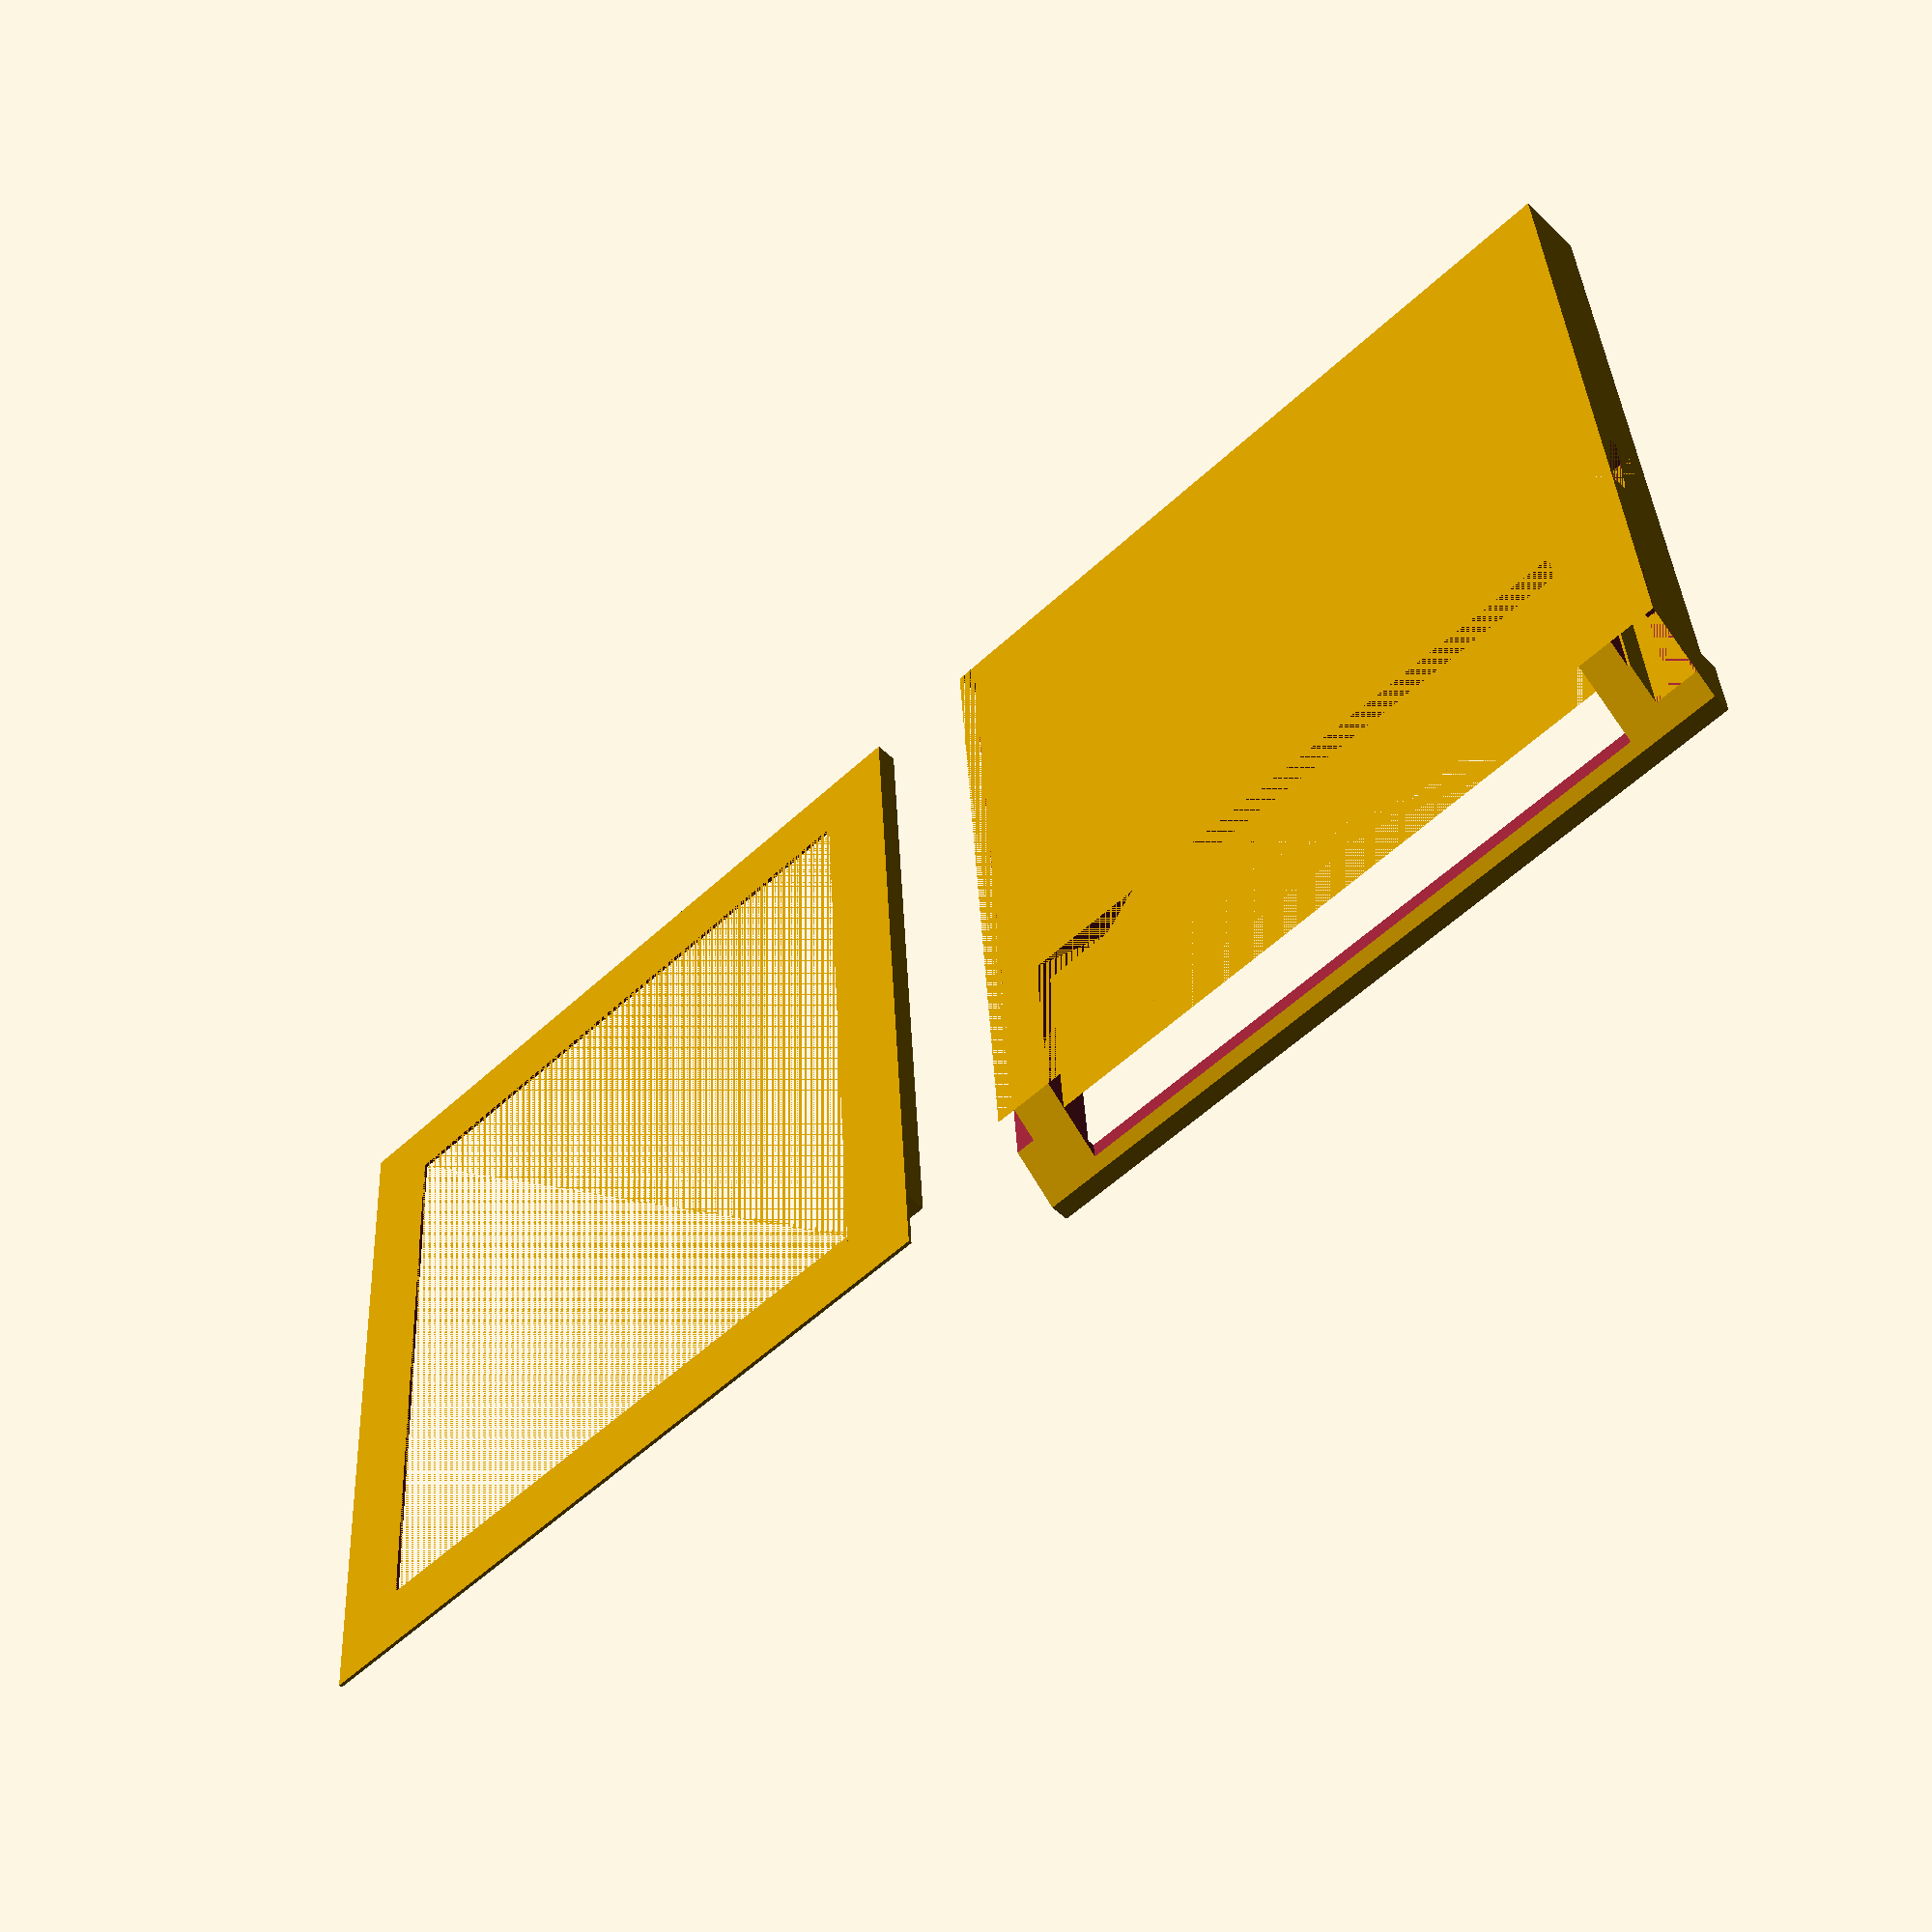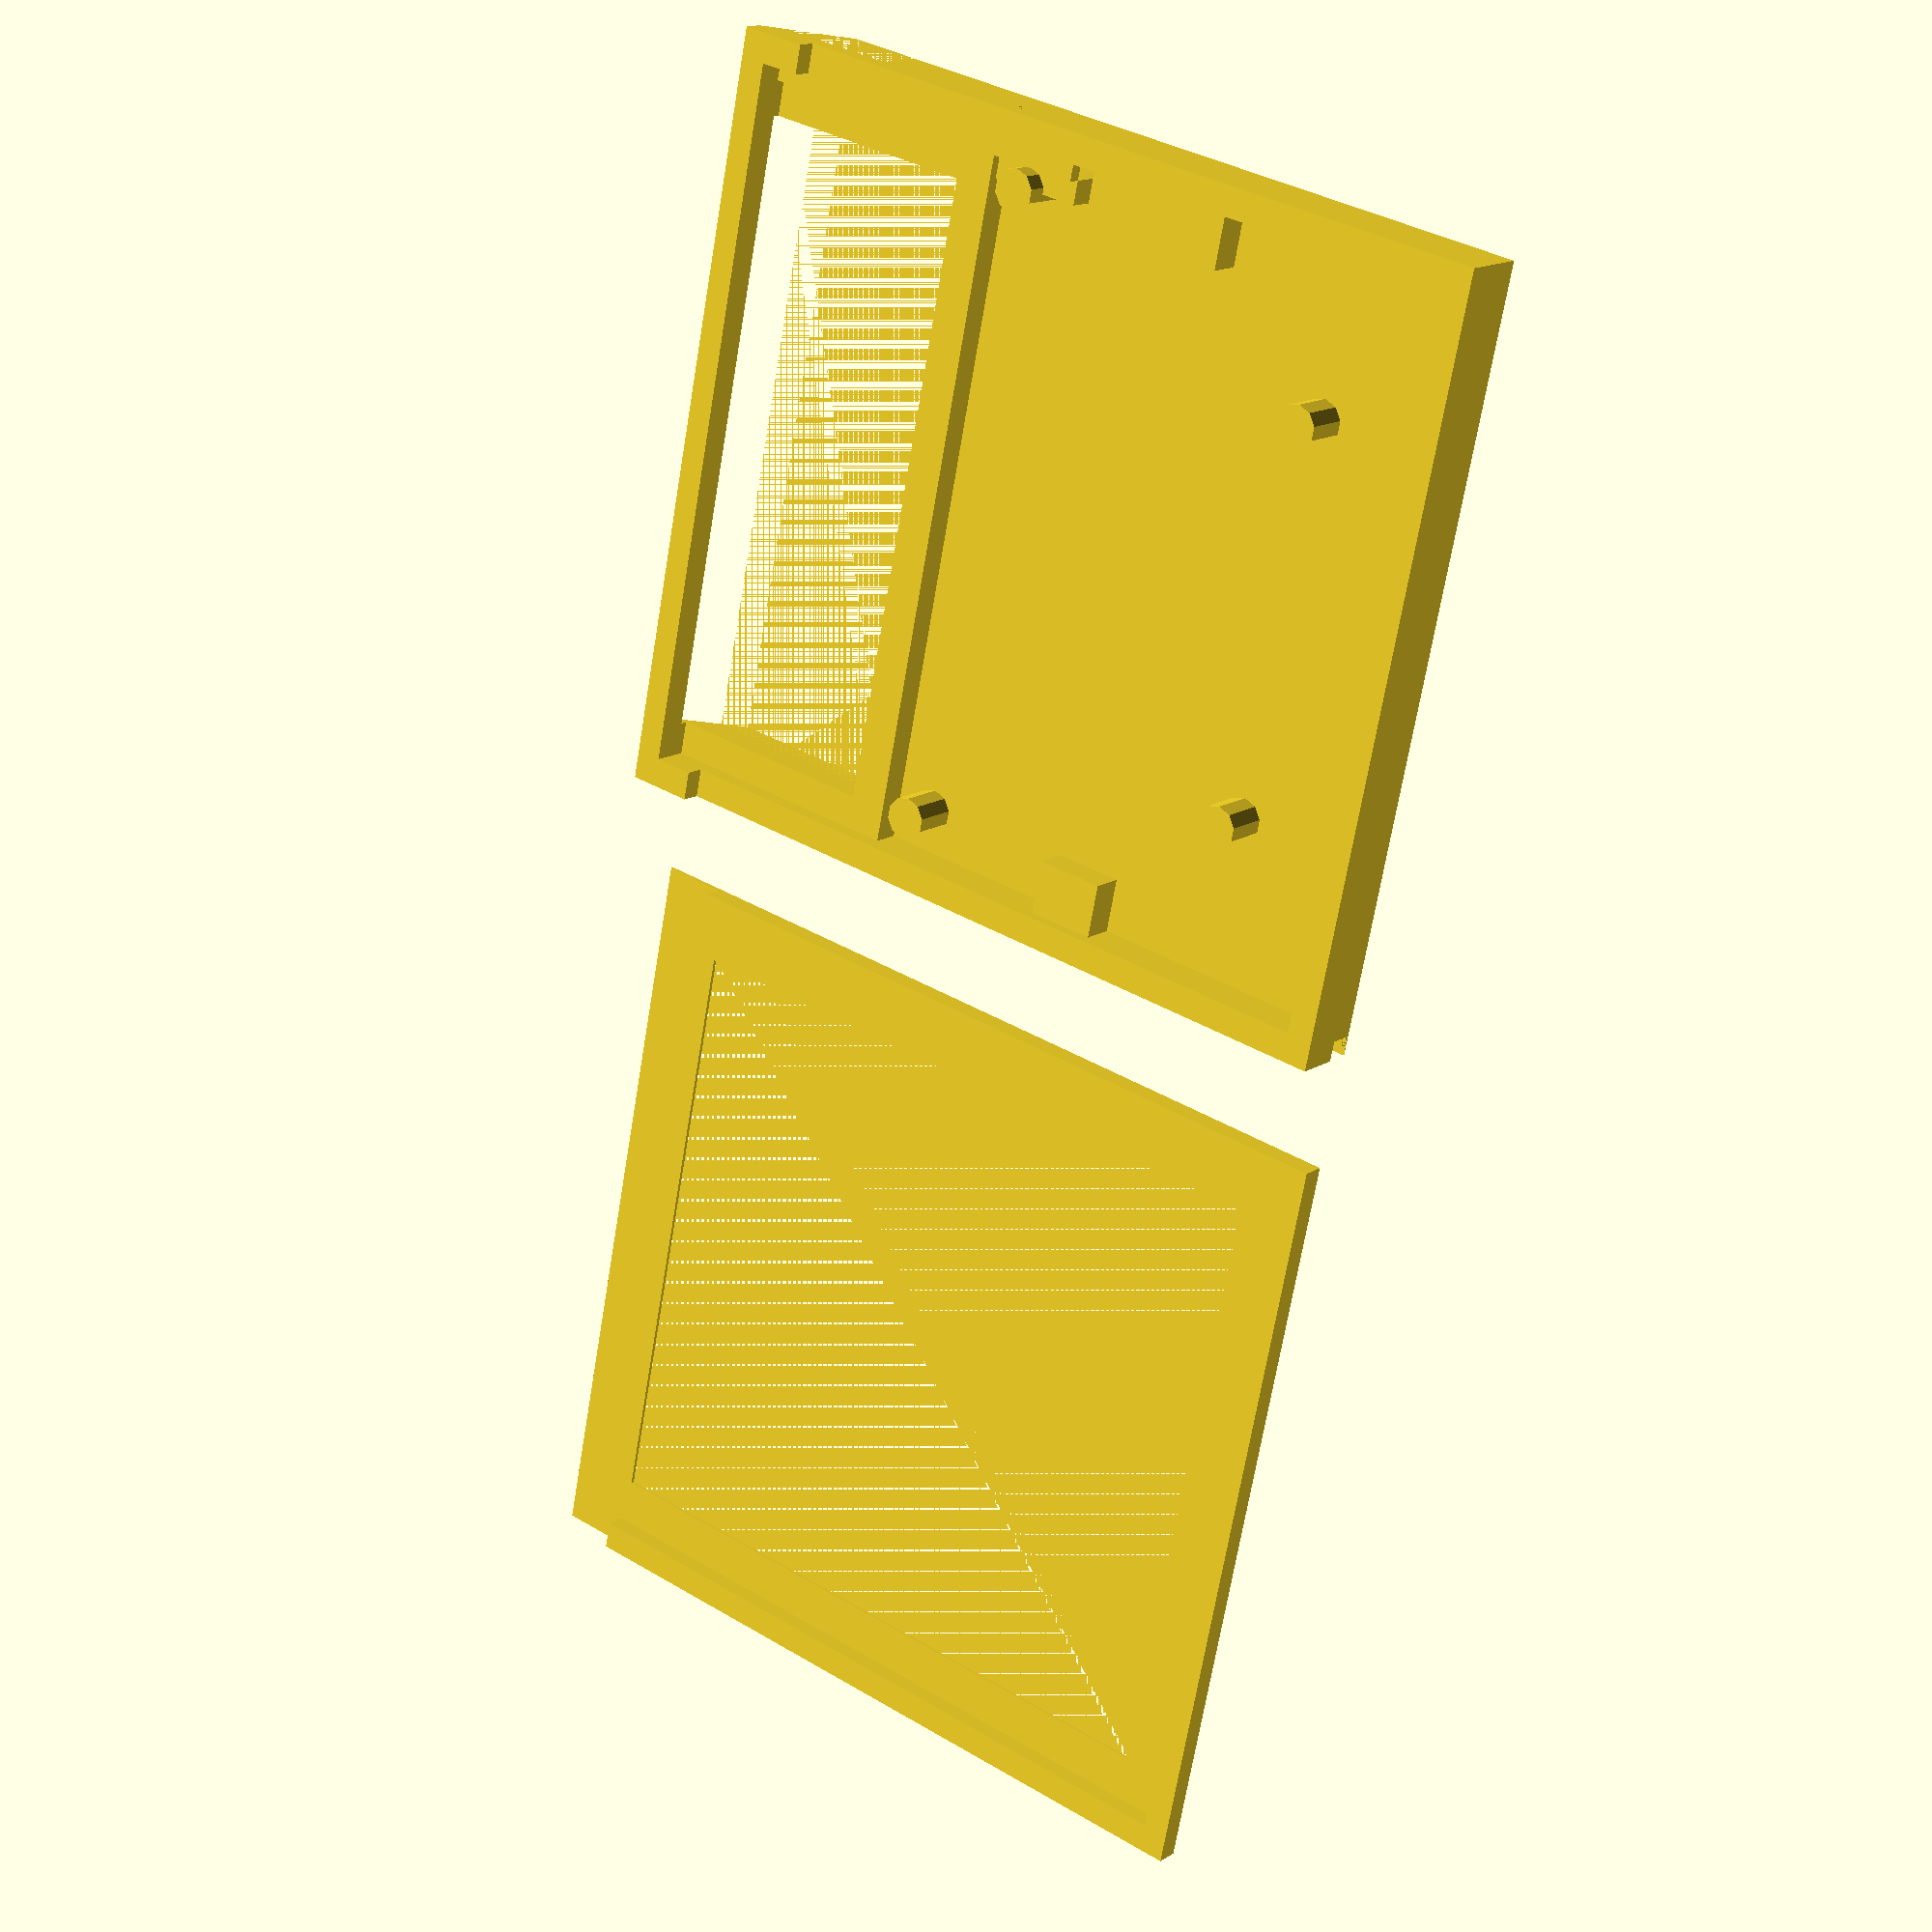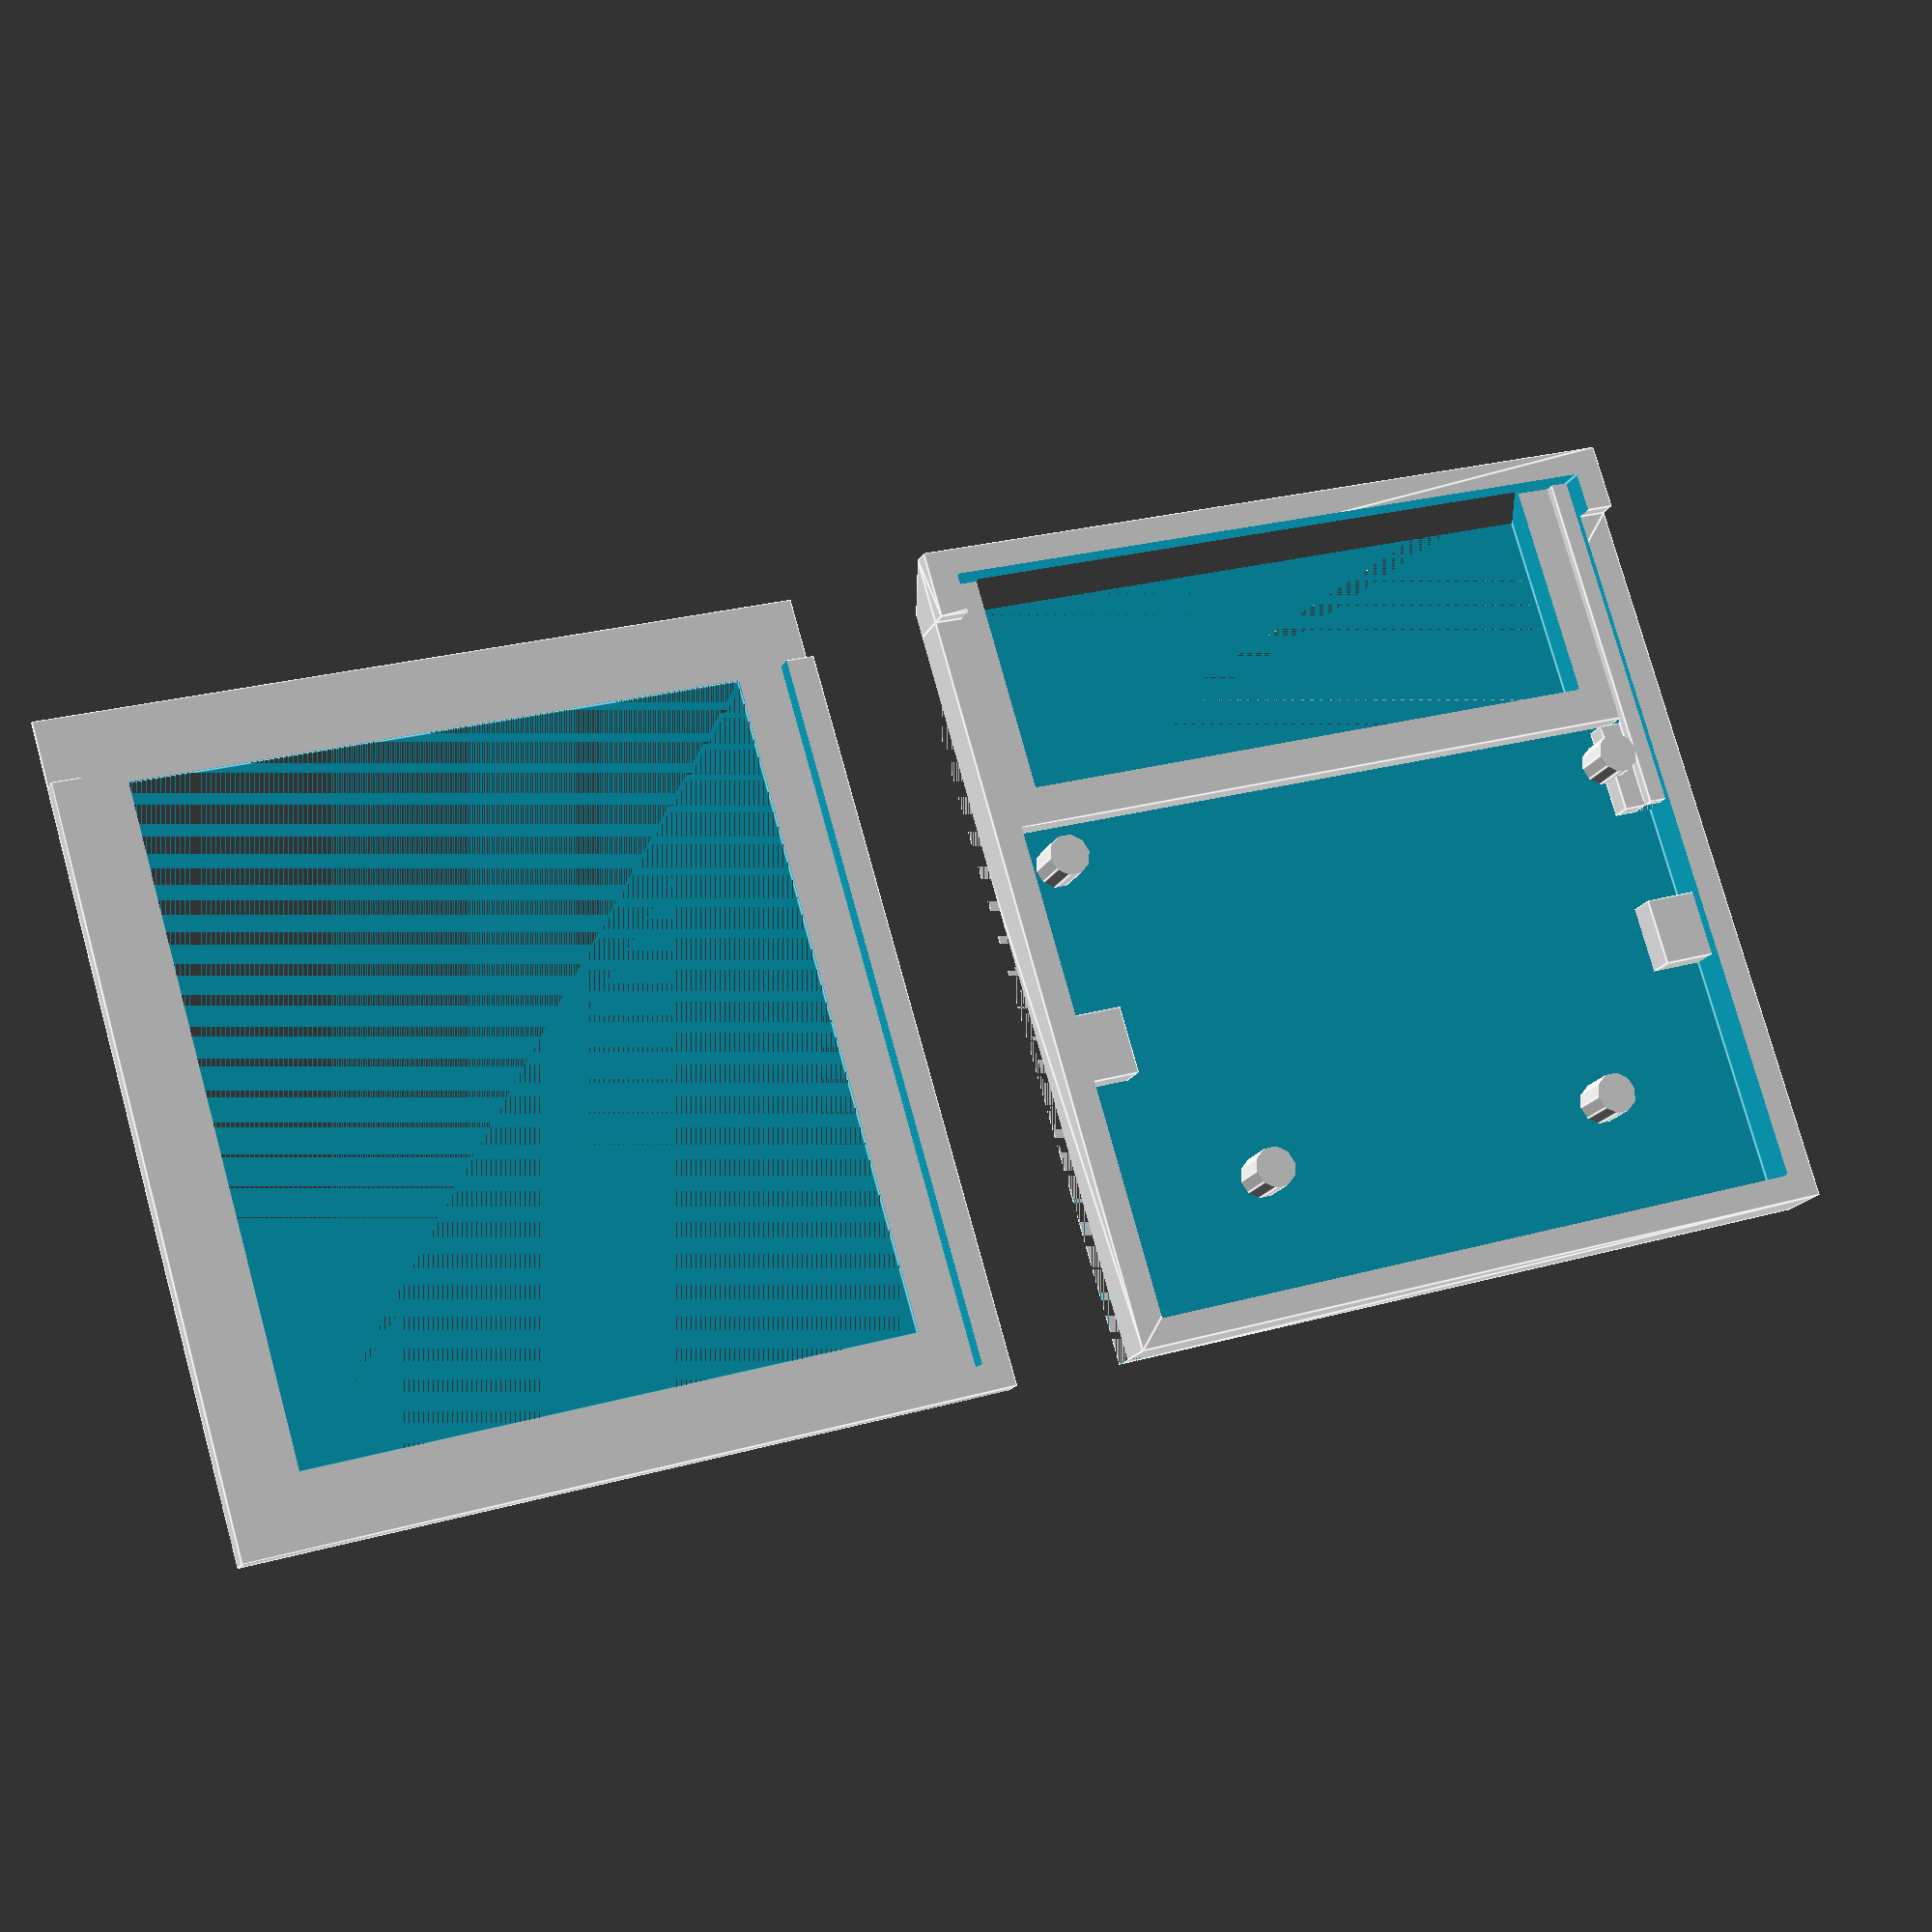
<openscad>
/* [General] */
// Create slats between contacts (requires hi-res printer!)
contact_slats = false;

/* [Alignment Peg Dimensions] */

// Alignment peg diameter
peg_dia = 1.8;

// Vertical offset of top pegs
top_peg_vert_offset = 28.6;

// Horizontal offset of top pegs
top_peg_horiz_offset = 8.1;

// Vertical offset of middle pegs
mid_peg_vert_offset = 13.8;

// Horizontal offset of middle pegs
mid_peg_horiz_offset = 3;

/* [Thickness Adjustment] */

// Front-half depth (label-side)
label_depth = 0.8;

// How much should the PCB be raised from the bottom of the well?
pcb_standoff_height = 2.3;

/* [Standoff Dimensions] */
// Vertical offset for board standoffs
standoff_vert_offset = 20.5;

// Board standoff size
standoff = [2.5,2.9,pcb_standoff_height];

/* [Hidden] */
$fn = 10;

// Cartridge depth (including front-half)
card_depth = 3.6;

// Size of well for PCB
ds_card_center = [30.3,32.6,3];

// Depth of plastic behind PCB
behind_pcb_depth = card_depth - label_depth - ds_card_center[2];

// assume a cuboid DS card in a vacuum...
// Overall dimensions of the cards, used for other calculations
ds_card_cube = [32.75,34.85,card_depth];
card_center_offset = [
    (ds_card_cube[0] - ds_card_center[0])/2,
    (ds_card_cube[1] - ds_card_center[1])/2,
    1 // sorry for magic...
];

// Polygon defining the side profile of a DS cartridge
ds_card_side_profile = [
    [0,0],
    [32,0],
    [34.85,card_depth - label_depth],
    [34.85,card_depth],
    [32,card_depth],
    [32,card_depth - label_depth],
    [0,card_depth - label_depth]
];

// Game Card contact dimensions
ds_card_pins = 17; // number of contacts
pin_width = 1.5; // width of an individual contact
pin_spacing = 26.6/ds_card_pins;

// Module using the side-profile polygon
// to create a solid DS Card (with lip for top half)
module ds_card_primitive() {
    translate([32.75,34.85,0])
    rotate([90,0,-90])
    linear_extrude(32.75)
    polygon(ds_card_side_profile);
}

// Module defining the plastic between contacts
// NOTE: does not print correctly on Ender 3 at highest res
// not a priority as this plastic is not required
module ds_card_pins_module() {
    translate([0,0,behind_pcb_depth])
    difference() {
        cube([29.8,12.1,1.3]);
        translate([1.6,0,0])
        if (contact_slats) {
            for (i = [0 : ds_card_pins-1]) {
                translate([i*pin_spacing,0,0])
                cube([1.5,10.5,1.3]);
            }
        } else {
            cube([
                ds_card_pins*pin_spacing,
                10.5,
                pcb_standoff_height
            ]);
        }
    }
}

// Shorthand module for the PCB alignment peg
// just a cylinder w/ fixed vars
module alignment_peg() {
    cylinder(h=ds_card_cube[2],d=peg_dia);
}

// assembly
// puts everything together
module ds_card_assembly() {
    difference() {
        ds_card_primitive();
        translate(card_center_offset)
            cube(ds_card_center);

        // Cutout for cartridge pins
        // TODO make less magic-numbery
        translate([3.5,0,0])
            cube([26.6,10.5,2.4]);
        
        // side cut "A"
        // long groove down left side of cartridge
        translate([31.9,0,0])
            cube([
                1,
                ds_card_cube[1],
                1
            ]);
        // side cut "B"
        // first cut on right side, near contacts
        translate([0,0,0])
            cube([
                2,
                5.9,
                2
            ]);
        // side cut "C"
        // second cut on right side, above "B"
        translate([0,12.3,0])
            cube([
                2,
                3.9,
                2
            ]);
        
    }
    // compensation for side cuts
    translate([0,0,2]) 
        cube([2,16.2,0.5]);
    translate([2,12.3,card_center_offset[2]])
        cube([1,3.9,1]);
    
    translate([1.9,0,1])
    ds_card_pins_module();
    
    // top alignment pegs
    translate([
        top_peg_horiz_offset,
        top_peg_vert_offset,
        0
    ]) alignment_peg();
    translate([
        ds_card_cube[0]-top_peg_horiz_offset,
        top_peg_vert_offset,
        0
    ]) alignment_peg();
    
    // middle alignment pegs
    translate([
        mid_peg_horiz_offset,
        mid_peg_vert_offset,
        0
    ]) alignment_peg();
    translate([
        ds_card_cube[0]-mid_peg_horiz_offset,
        mid_peg_vert_offset,
        0
    ]) alignment_peg();
    
    // board standoffs
    translate([
        1,
        standoff_vert_offset,
        0
    ]) cube(standoff);
    translate([
        ds_card_cube[0]-(standoff[0]+1),
        standoff_vert_offset,
        0
    ]) cube(standoff);
}

// render
// clean up stray edges
intersection() {
    ds_card_primitive();
    ds_card_assembly();
}

// front of card, for funnies
translate([
    ds_card_cube[0] + 5,
    0,
    0
])

// card "lid"
difference() {
    union() {
        cube([ds_card_cube[0],ds_card_cube[1],3.75-ds_card_cube[2]]);
        translate([0,2.85,0]) {
            difference() {
                cube([ds_card_cube[0],ds_card_cube[1]-2.85,3.75-2.8]);
                translate([
                    card_center_offset[0],
                    card_center_offset[1]-2.85,
                    0
                ])
                    cube(ds_card_center);
            }
        }
    }
    translate([
        card_center_offset[0]+2,
        card_center_offset[1]+2,
        0
    ])
        cube([
            ds_card_center[0]-4,
            ds_card_center[1]-4,
            ds_card_center[2]
        ]);
}

</openscad>
<views>
elev=231.5 azim=183.8 roll=316.3 proj=p view=wireframe
elev=344.6 azim=101.9 roll=37.5 proj=p view=solid
elev=17.3 azim=163.7 roll=341.4 proj=p view=edges
</views>
